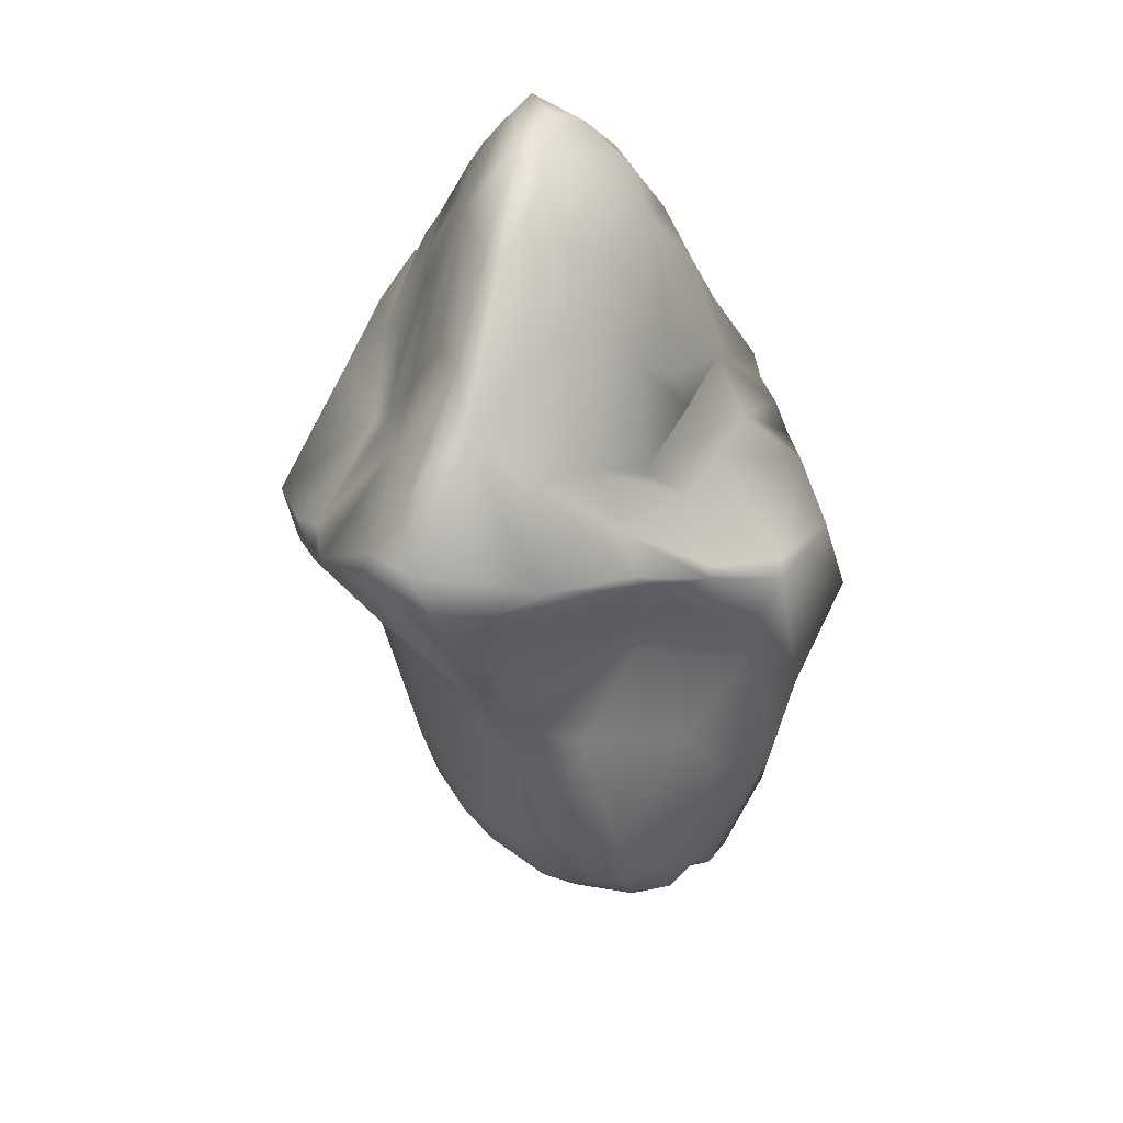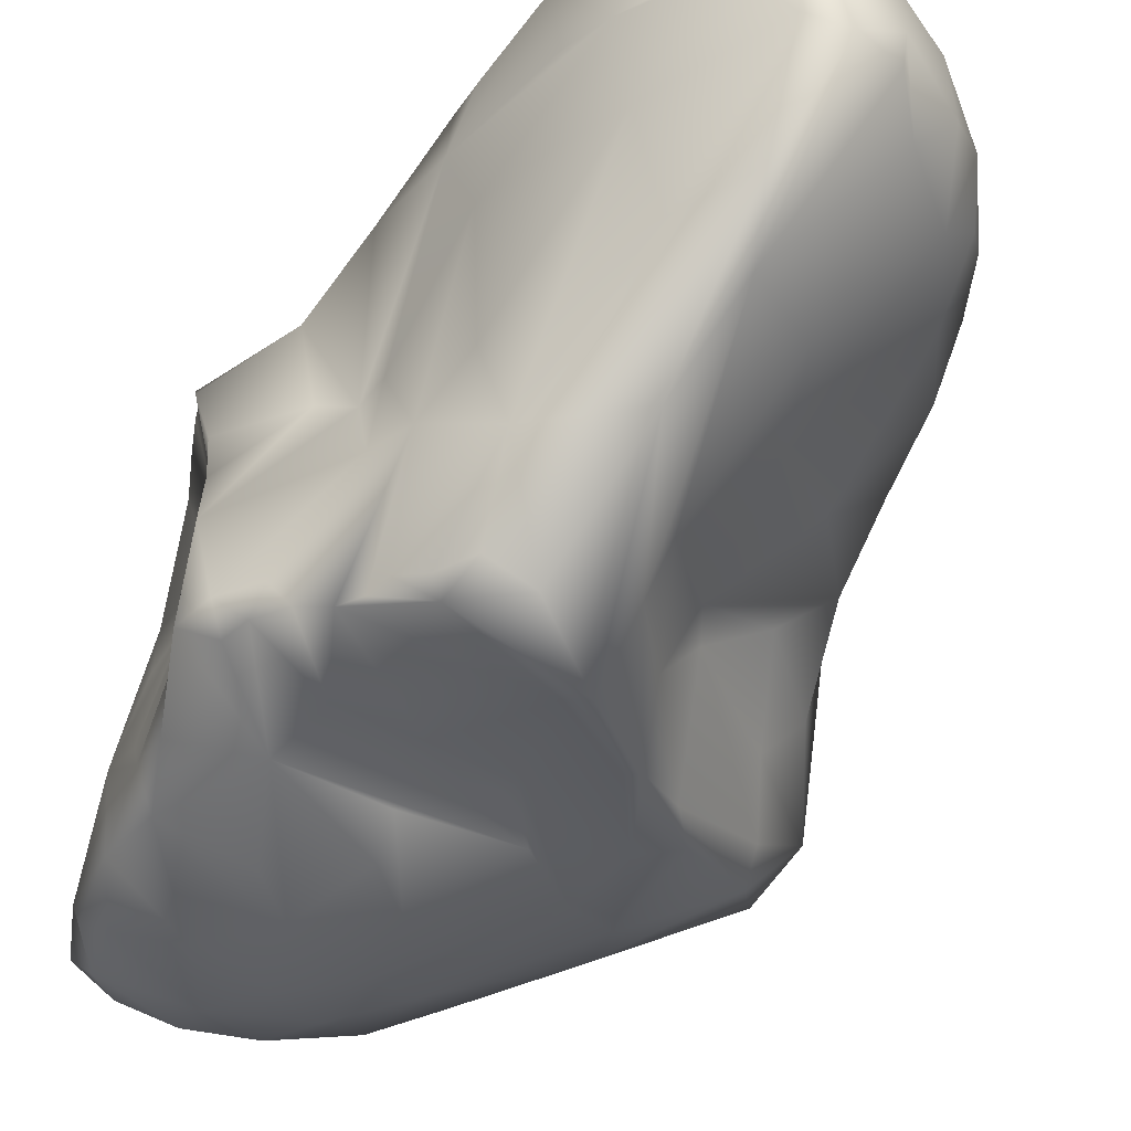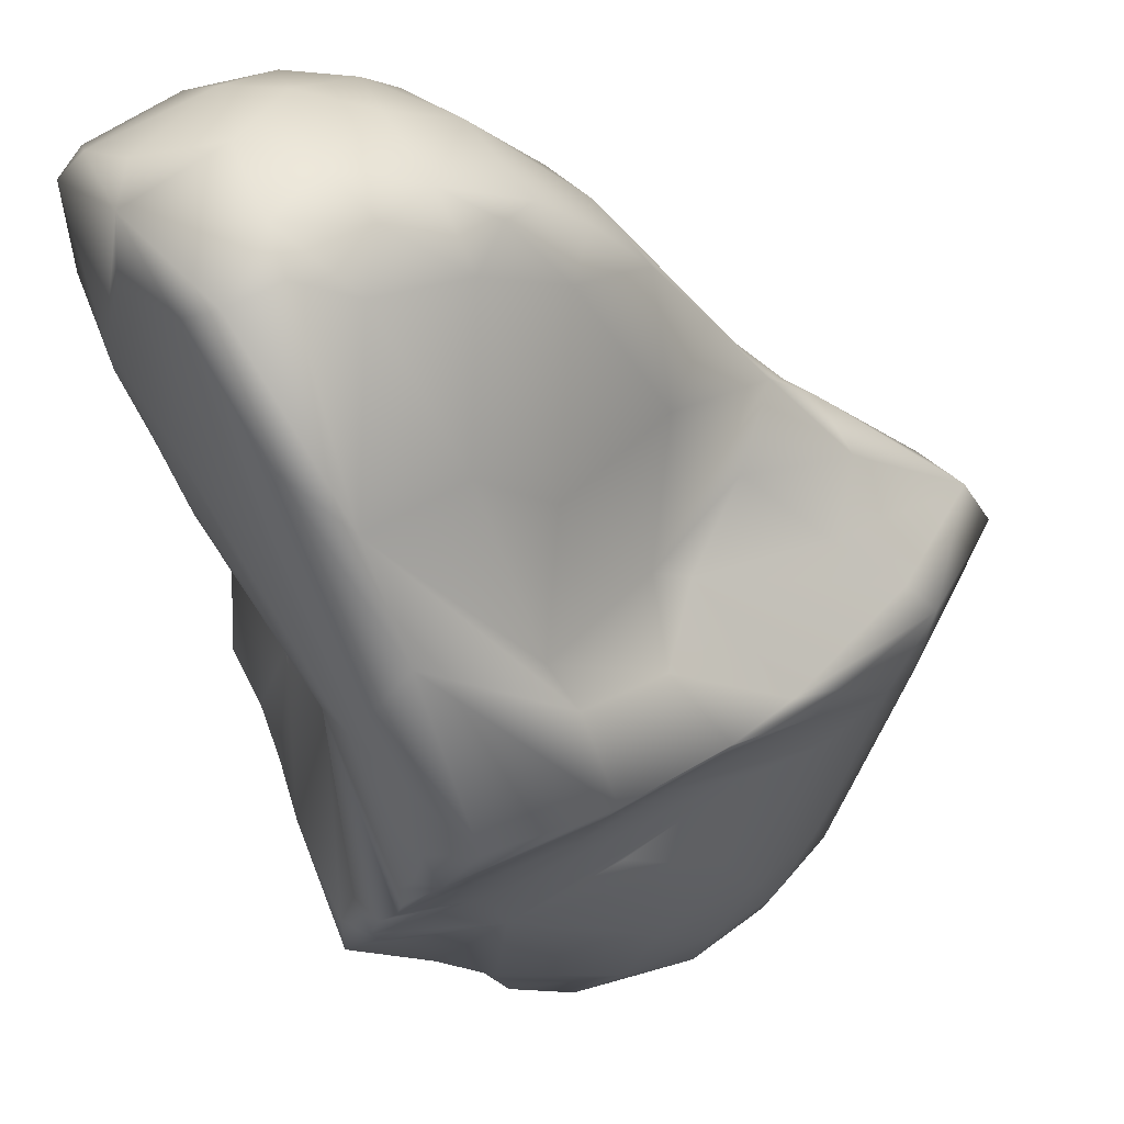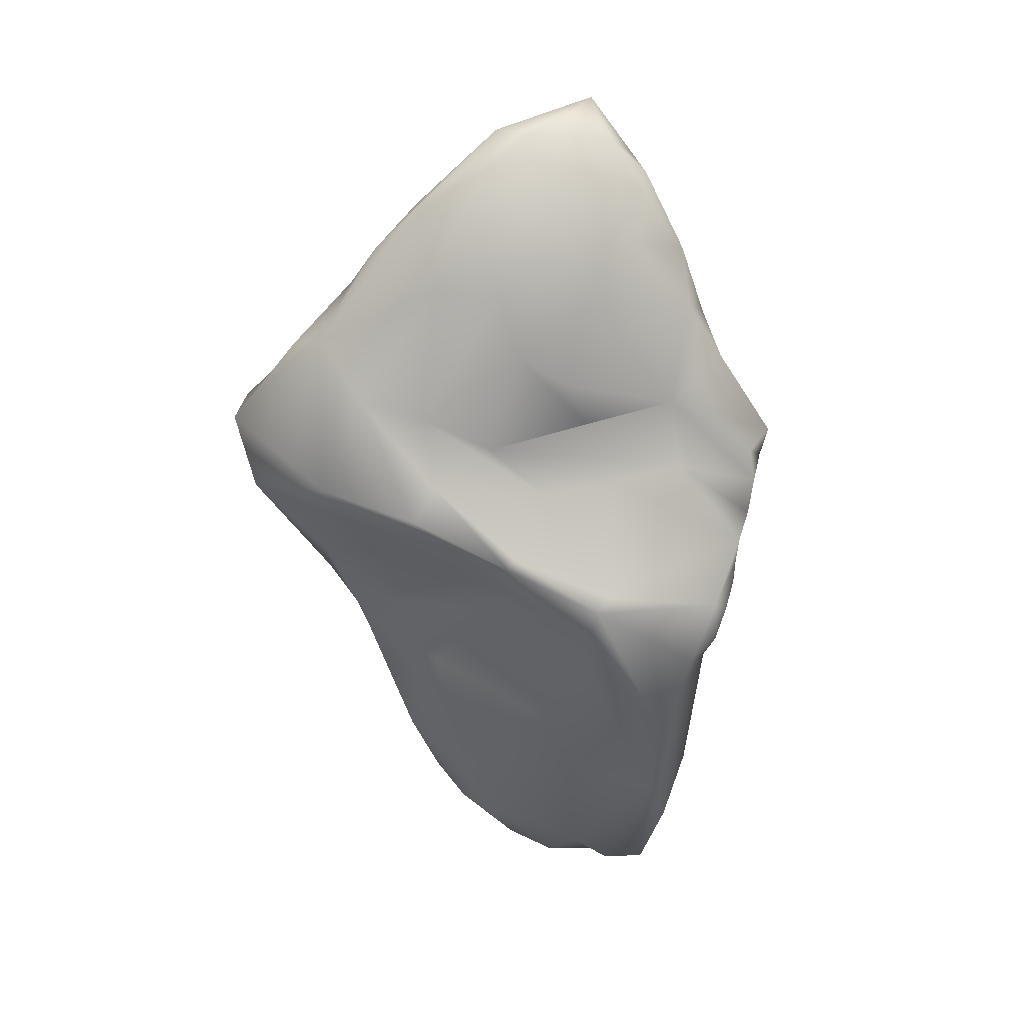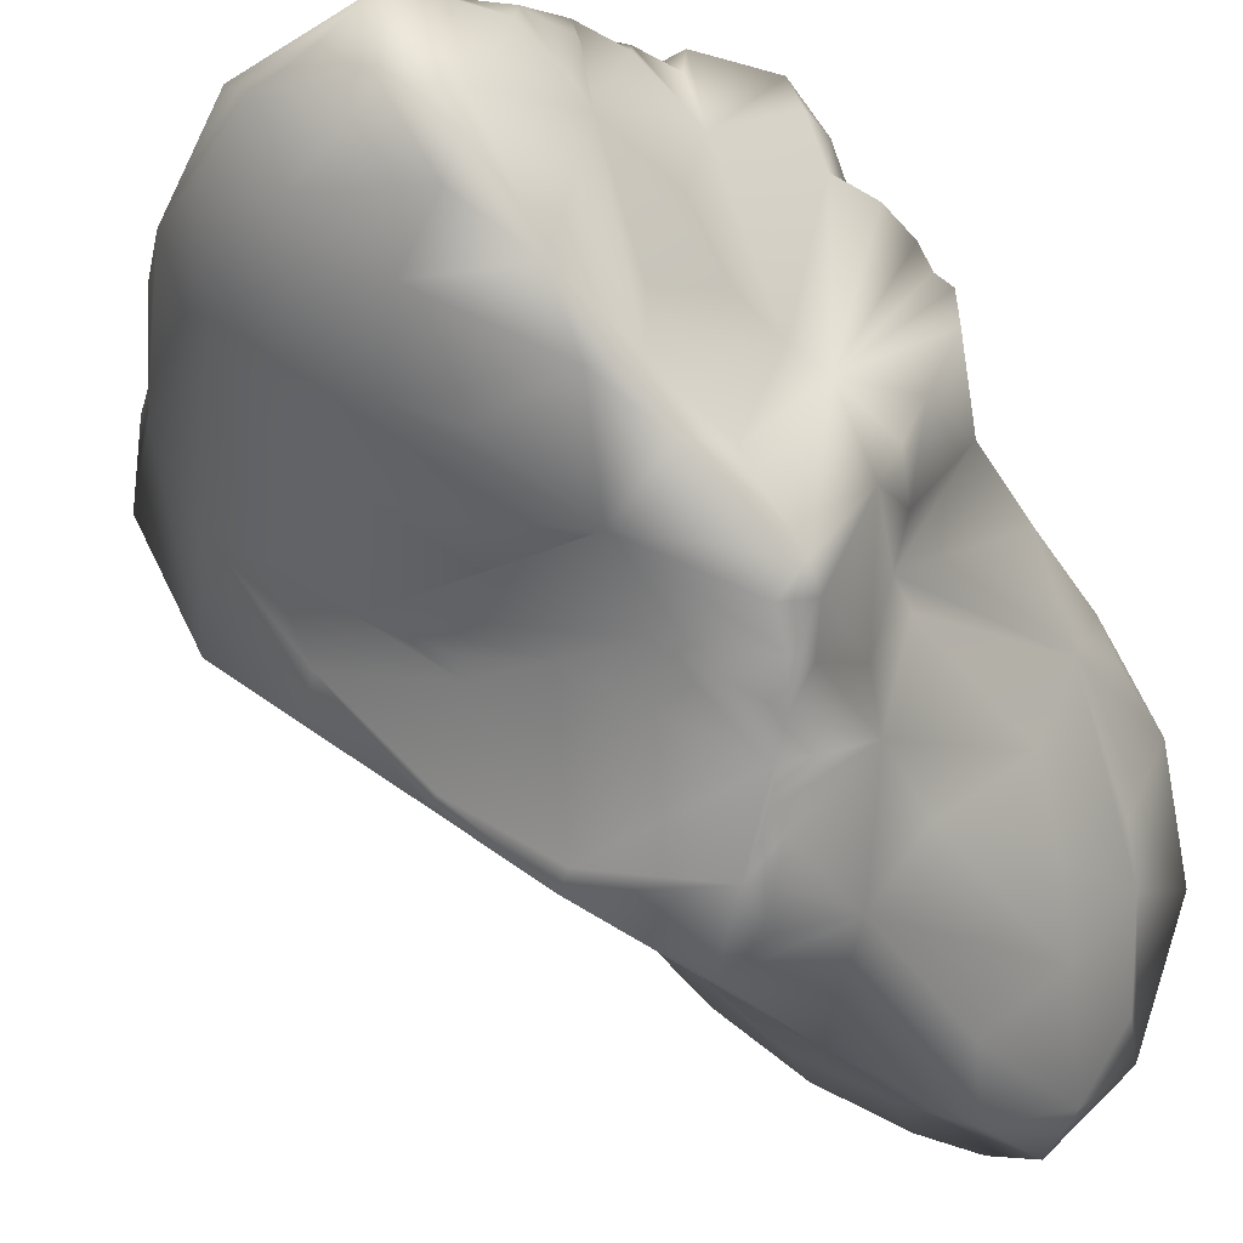
<metadata>
{"format":"obj","ext":"obj","renderer":"f3d","projection":"perspective","resolution":1024,"background":"white","views":[{"elev":33.2,"azim":96.0,"up":"+Y"},{"elev":-76.7,"azim":-34.7,"up":"+Z"},{"elev":-46.5,"azim":18.7,"up":"+Z"},{"elev":35.0,"azim":148.4,"up":"+Y"},{"elev":-45.5,"azim":-148.5,"up":"+Z"}]}
</metadata>
<code>
v 0.1075 -0.4276 -0.3204
v -0.1781 -0.2235 -0.2856
v -0.3078 -0.338 -0.02122
v -0.3231 -0.4248 0.02989
v -0.3239 -0.3735 0.06593
v -0.293 -0.2031 0.09768
v -0.02132 -0.2609 0.2967
v 0.1292 -0.1596 0.2419
v 0.3446 -0.236 0.02195
v 0.3045 -0.4254 -0.04942
v 0.2724 -0.2573 -0.09068
v -0.1014 -0.4551 -0.3767
v -0.2566 -0.3277 -0.1431
v -0.0599 -0.2673 0.301
v 0.2505 -0.2491 0.1267
v 0.332 -0.303 -0.007431
v 0.002971 -0.4642 -0.4064
v -0.04793 -0.5602 -0.3951
v -0.1559 -0.1056 0.1952
v -0.09818 -0.3293 0.277
v 0.2831 -0.181 0.1216
v -0.2289 -0.1073 -0.1118
v 0.08243 -0.2049 0.2596
v 0.1042 -0.1834 -0.3543
v 0.1168 -0.1071 -0.3584
v 0.001098 -0.3032 -0.4432
v -0.327 -0.2168 0.0603
v 0.3642 -0.17 0.02743
v -0.02588 -0.1583 0.3267
v 0.2015 -0.1085 -0.1724
v -0.1127 -0.1926 -0.4024
v 0.2775 -0.1113 0.1694
v 0.3711 -0.1322 0.06703
v -0.2057 -0.04942 -0.223
v -0.333 -0.07377 0.05821
v -0.008591 -0.1481 0.3308
v 0.3086 -0.1084 -0.04911
v 0.2339 -0.0612 -0.1438
v 0.1945 -0.03133 -0.2547
v -0.2329 -0.06145 -0.09938
v -0.3135 -0.1026 0.08511
v -0.1872 -0.06703 0.1767
v -0.1593 -0.04305 0.2092
v 0.001218 -0.06273 0.3743
v -0.0007481 -0.08672 -0.5131
v -0.06917 -0.08091 -0.4881
v 0.02709 -0.07357 0.3636
v 0.1426 -0.1188 0.2558
v 0.399 -0.09251 0.07159
v -0.0728 -0.01398 -0.4788
v -0.09766 -0.03249 -0.477
v -0.1287 -0.0007129 -0.4527
v -0.1363 0.0329 -0.4452
v -0.1837 -0.1112 -0.2644
v -0.2737 -0.02612 -0.05916
v -0.004575 0.002381 0.3973
v 0.1322 0.03377 0.3989
v 0.4224 -0.02119 0.03404
v 0.3822 0.02253 -0.05319
v 0.3059 0.08867 -0.2179
v 0.1255 -0.0013 -0.4088
v 0.1004 0.01867 -0.4013
v -0.3905 0.07358 0.1149
v 0.03122 0.05451 0.4457
v 0.5237 0.1186 0.09647
v 0.2379 0.06308 -0.2918
v -0.1551 0.06516 -0.4288
v -0.1892 0.09589 -0.4041
v -0.3148 0.1281 -0.187
v -0.3713 0.1118 0.1619
v 0.05499 0.0757 0.4468
v 0.2052 0.07563 0.3858
v 0.3113 0.1043 0.3376
v 0.02286 0.1683 -0.2859
v -0.0923 0.1817 -0.3261
v -0.2234 0.1002 -0.3558
v -0.3509 0.07812 -0.03328
v -0.3892 0.06498 0.06184
v -0.3768 0.09198 0.1294
v -0.3066 0.2595 0.3183
v -0.08486 0.1345 0.4079
v 0.1867 0.1027 0.3903
v 0.4622 0.1748 0.2367
v 0.4419 0.113 -0.05531
v 0.2208 0.07603 -0.2904
v -0.3298 0.09962 -0.1111
v -0.3154 0.1348 0.2263
v 0.4645 0.1689 -0.05077
v 0.3534 0.134 -0.1743
v 0.1365 0.1575 -0.2457
v -0.2171 0.1404 -0.3804
v -0.2266 0.183 -0.3514
v -0.2607 0.1538 -0.3366
v -0.3534 0.153 0.1937
v 0.3702 0.1463 0.3139
v 0.4753 0.2314 0.2115
v 0.3058 0.181 -0.1628
v -0.3251 0.2023 0.2643
v -0.1571 0.1962 0.3711
v 0.2644 0.1391 0.3409
v 0.5304 0.2335 0.1496
v 0.1339 0.1818 -0.2313
v -0.2853 0.1538 -0.03703
v -0.2633 0.2053 -0.0276
v -0.323 0.2087 0.2024
v -0.3156 0.2383 0.2777
v 0.03903 0.2077 0.2824
v 0.09057 0.2409 0.2509
v 0.4376 0.3022 0.1605
v 0.2946 0.2875 -0.1051
v -0.105 0.2846 -0.278
v -0.2753 0.2036 -0.3371
v -0.1478 0.2902 0.2933
v 0.2734 0.2942 0.2079
v -0.2146 0.3378 -0.2653
v -0.2455 0.279 -0.2363
v -0.2642 0.3506 0.1494
v 0.4205 0.3629 0.1207
v 0.04447 0.2668 -0.2372
v -0.2523 0.2851 -0.02304
v -0.2584 0.2872 0.3196
v -0.09365 0.3173 0.2623
v 0.3708 0.3056 -0.02706
v 0.2031 0.2357 -0.18
v -0.2586 0.3813 0.2565
v 0.3127 0.4639 0.1
v 0.1358 0.3894 -0.1677
v -0.03819 0.4184 -0.219
v -0.2248 0.4069 -0.1233
v -0.2483 0.3718 0.04186
v -0.2571 0.3859 0.2128
v -0.2091 0.3811 0.2548
v 0.3903 0.3844 0.07471
v 0.06735 0.3381 -0.2115
v -0.1712 0.4304 -0.227
v -0.2165 0.3958 -0.2042
v 0.1469 0.4921 -0.1214
v 0.02743 0.4624 -0.1897
v -0.04614 0.5581 -0.1591
v 0.07045 0.5613 -0.123
v -0.1298 0.6075 -0.1273
v 0.2274 0.492 -0.05345
v 0.01826 0.646 -0.08157
v -0.1856 0.5164 -0.1772
v 0.1467 0.5863 -0.05566
v -0.1605 0.6309 -0.09744
v 0.1086 0.6637 -0.00643
v -0.1117 0.6912 -0.05182
v 0.2115 0.604 0.037
v 0.01812 0.7098 -0.0004545
v -0.06496 0.7245 -0.0002942
v 0.05631 0.709 0.04056
v -0.1331 0.7261 0.03655
v -0.1738 0.6366 -0.04041
v 0.2799 0.5324 0.06975
v 0.1976 0.5939 0.07095
v -0.1191 0.6796 0.08408
v -0.1644 0.6645 0.0706
v 0.04957 0.6027 0.1221
v -0.01538 0.5817 0.1429
v -0.1554 0.6284 0.1188
v -0.1937 0.5944 0.1026
v -0.2251 0.5011 0.03684
v 0.2237 0.4464 0.1422
v -0.1858 0.5766 0.1491
v -0.219 0.5183 0.1375
v -0.2092 0.5188 0.1791
v 0.1742 0.354 0.1929
v 0.03758 0.4897 0.1744
v -0.005444 0.4465 0.1976
v -0.1001 0.4542 0.208
v -0.2035 0.4749 0.2044
v -0.237 0.4507 0.1861
v -0.003708 0.2931 0.2463
v -0.2232 0.429 0.232
v 0.1627 -0.3132 -0.2598
v 0.02011 -0.7169 -0.3042
v -0.1025 -0.7023 -0.2997
v -0.2285 -0.4244 -0.2047
v 0.1723 -0.5978 -0.2182
v 0.07893 -0.6576 -0.2877
v -0.04446 -0.7228 -0.3316
v -0.1878 -0.5221 -0.2625
v 0.1099 -0.7028 -0.2376
v 0.008624 -0.7477 -0.245
v -0.1788 -0.6971 -0.2048
v 0.2419 -0.5022 -0.1478
v 0.2066 -0.615 -0.1627
v 0.1574 -0.6853 -0.1717
v 0.2327 -0.5958 -0.1159
v 0.06448 -0.7498 -0.1775
v -0.0228 -0.7834 -0.1445
v -0.1441 -0.7791 -0.2025
v -0.2494 -0.5795 -0.1435
v -0.2725 -0.517 -0.1032
v 0.2686 -0.5237 -0.08198
v -0.1349 -0.7869 -0.1285
v -0.253 -0.7233 -0.03482
v 0.1707 -0.6432 -0.01087
v 0.1078 -0.7171 -0.06334
v -0.1991 -0.7673 -0.06393
v 0.02379 -0.7583 -0.0431
v -0.05073 -0.7717 -0.02213
v 0.07423 -0.6994 0.03347
v -0.2329 -0.7197 0.02169
v -0.2756 -0.6421 0.05678
v -0.3138 -0.5554 0.03361
v 0.2579 -0.4902 0.009308
v 0.09209 -0.6343 0.09226
v -0.01456 -0.7129 0.06855
v 0.0312 -0.6137 0.1479
v -0.1275 -0.7093 0.08624
v -0.2185 -0.6615 0.1069
v 0.2069 -0.4933 0.08507
v 0.1386 -0.5314 0.1348
v -0.06089 -0.6395 0.1534
v -0.1939 -0.5704 0.1812
v -0.1494 -0.5987 0.1811
v -0.2447 -0.4496 0.1545
v 0.1581 -0.3926 0.1735
v 0.06933 -0.4188 0.2201
v 0.0354 -0.5305 0.1972
v -0.08015 -0.3824 0.2798
v -0.1222 -0.4867 0.2462
v -0.1571 -0.431 0.2324
f 24 1 17
f 19 6 20
f 20 223 14
f 14 223 7
f 16 208 10
f 16 10 11
f 18 12 31
f 31 12 183
f 31 183 2
f 3 4 5
f 26 17 18
f 26 18 31
f 22 13 3
f 3 5 27
f 27 5 6
f 14 19 20
f 48 8 15
f 9 208 16
f 30 176 24
f 24 176 1
f 25 24 17
f 25 17 26
f 54 2 13
f 54 13 22
f 14 7 29
f 29 7 23
f 48 15 21
f 9 16 28
f 28 16 11
f 30 11 176
f 40 3 27
f 19 14 29
f 36 29 23
f 32 21 9
f 31 2 54
f 22 3 40
f 35 27 6
f 35 6 41
f 42 6 19
f 36 23 8
f 33 32 9
f 33 9 28
f 28 11 30
f 25 26 61
f 61 26 45
f 45 26 31
f 52 31 54
f 34 54 22
f 35 40 27
f 41 6 42
f 36 8 47
f 48 21 32
f 37 28 30
f 37 30 38
f 39 30 24
f 39 24 25
f 46 45 31
f 40 34 22
f 42 19 43
f 43 19 29
f 44 36 47
f 38 30 39
f 55 40 35
f 43 29 44
f 44 29 36
f 47 8 48
f 49 33 28
f 49 28 58
f 58 28 37
f 45 46 50
f 50 46 51
f 51 46 31
f 51 31 52
f 56 44 47
f 57 48 32
f 49 32 33
f 59 37 38
f 60 38 39
f 66 39 25
f 66 25 61
f 61 45 50
f 50 51 52
f 53 52 54
f 35 41 63
f 63 41 42
f 64 56 47
f 57 47 48
f 58 37 59
f 62 61 50
f 50 52 53
f 67 53 54
f 67 54 68
f 68 54 76
f 76 54 34
f 34 40 69
f 69 40 55
f 69 55 86
f 86 55 77
f 77 55 35
f 77 35 78
f 78 35 63
f 70 42 43
f 56 43 44
f 64 47 57
f 73 32 49
f 65 49 58
f 84 59 38
f 66 60 39
f 85 66 61
f 85 61 62
f 62 50 67
f 67 50 53
f 76 34 93
f 93 34 69
f 79 63 42
f 79 42 70
f 70 43 87
f 87 43 56
f 71 64 57
f 71 57 72
f 72 57 32
f 72 32 73
f 65 58 59
f 84 38 60
f 74 62 67
f 74 67 75
f 75 67 68
f 87 56 98
f 80 98 56
f 80 56 81
f 81 56 64
f 81 64 71
f 82 71 72
f 82 72 73
f 95 73 49
f 95 49 83
f 83 49 65
f 84 65 59
f 75 68 91
f 91 68 76
f 91 76 93
f 86 77 103
f 103 77 78
f 103 78 63
f 103 63 79
f 103 79 70
f 94 70 87
f 71 82 107
f 100 82 73
f 100 73 95
f 83 65 101
f 101 65 88
f 88 65 84
f 88 84 60
f 88 60 89
f 89 60 66
f 89 66 97
f 97 66 85
f 90 85 62
f 90 62 74
f 92 91 93
f 93 69 112
f 69 86 103
f 99 81 71
f 95 83 96
f 96 83 101
f 97 85 90
f 92 93 112
f 103 70 94
f 105 94 87
f 105 87 98
f 99 80 81
f 107 99 71
f 107 82 100
f 109 96 101
f 133 101 88
f 123 88 89
f 123 89 97
f 102 90 74
f 112 69 103
f 104 103 105
f 105 103 94
f 106 98 80
f 107 100 108
f 100 95 114
f 114 95 96
f 109 101 118
f 118 101 133
f 123 133 88
f 102 74 124
f 111 75 91
f 111 91 92
f 111 92 112
f 105 98 106
f 121 80 99
f 113 99 107
f 108 100 114
f 123 97 110
f 124 74 75
f 124 75 111
f 115 111 112
f 115 112 116
f 116 112 103
f 116 103 104
f 116 104 136
f 117 104 105
f 117 105 106
f 121 99 113
f 110 97 90
f 119 124 111
f 119 111 134
f 125 80 121
f 122 113 107
f 122 107 174
f 174 107 108
f 114 96 109
f 124 110 90
f 124 90 102
f 117 106 80
f 117 80 125
f 125 121 113
f 125 113 132
f 126 114 109
f 126 109 118
f 126 118 133
f 127 124 119
f 138 134 111
f 138 111 128
f 115 116 136
f 136 104 129
f 129 104 120
f 120 104 130
f 130 104 117
f 117 125 131
f 175 132 113
f 175 113 122
f 171 122 174
f 142 123 110
f 110 124 127
f 127 119 134
f 135 128 111
f 135 111 115
f 135 115 136
f 138 127 134
f 138 128 135
f 144 135 136
f 137 127 138
f 139 138 135
f 139 135 144
f 110 127 137
f 137 138 140
f 140 138 139
f 141 139 144
f 110 137 142
f 143 140 139
f 143 139 141
f 146 141 144
f 144 136 163
f 163 136 129
f 145 137 140
f 145 140 143
f 148 143 141
f 148 141 146
f 146 144 154
f 154 144 163
f 163 129 120
f 142 137 145
f 147 145 143
f 148 146 154
f 149 142 145
f 149 145 147
f 147 143 150
f 150 143 148
f 150 148 151
f 151 148 153
f 153 148 154
f 133 123 142
f 133 142 149
f 149 147 152
f 152 147 150
f 152 150 151
f 152 151 153
f 153 154 158
f 163 120 130
f 133 149 155
f 155 149 156
f 156 149 152
f 156 152 159
f 159 152 157
f 157 152 153
f 157 153 158
f 158 154 162
f 162 154 163
f 126 133 155
f 126 155 156
f 126 156 159
f 160 159 157
f 160 157 161
f 161 157 158
f 161 158 162
f 163 130 117
f 164 126 159
f 160 161 165
f 165 161 162
f 165 162 163
f 165 163 166
f 169 159 160
f 160 165 167
f 167 165 166
f 167 166 163
f 167 163 173
f 173 163 117
f 114 126 164
f 114 164 168
f 168 164 159
f 168 159 169
f 170 169 160
f 170 160 171
f 171 160 167
f 171 167 172
f 172 167 173
f 174 170 171
f 171 172 175
f 175 172 173
f 175 173 117
f 175 117 131
f 108 114 168
f 168 169 108
f 108 169 174
f 174 169 170
f 122 171 175
f 132 175 131
f 132 131 125
f 176 11 187
f 176 180 1
f 1 180 181
f 1 181 17
f 17 181 177
f 17 177 182
f 17 182 18
f 18 182 178
f 18 178 12
f 12 178 183
f 183 179 2
f 2 179 13
f 176 187 180
f 180 184 181
f 187 188 180
f 181 184 185
f 181 185 177
f 177 185 182
f 182 185 193
f 182 193 178
f 178 186 183
f 183 194 179
f 179 194 13
f 11 10 187
f 188 189 180
f 180 189 184
f 184 189 191
f 184 191 185
f 185 191 192
f 185 192 193
f 178 193 186
f 186 194 183
f 10 196 187
f 187 196 190
f 187 190 188
f 188 190 189
f 192 197 193
f 186 193 194
f 194 195 3
f 194 3 13
f 190 196 199
f 190 199 189
f 189 199 200
f 189 200 191
f 191 200 202
f 191 202 192
f 192 203 197
f 197 201 193
f 193 201 198
f 193 198 194
f 194 207 195
f 195 207 3
f 10 208 196
f 196 208 199
f 192 202 203
f 197 203 201
f 194 198 207
f 199 204 200
f 200 204 202
f 201 205 198
f 207 4 3
f 208 214 199
f 204 210 202
f 202 210 203
f 203 212 201
f 201 212 205
f 205 206 198
f 198 206 207
f 199 214 215
f 199 215 209
f 199 209 204
f 203 210 212
f 205 212 213
f 205 213 206
f 207 5 4
f 9 21 214
f 9 214 208
f 209 211 204
f 204 211 210
f 210 211 216
f 210 216 212
f 206 219 207
f 207 219 5
f 21 15 214
f 215 211 209
f 216 218 212
f 212 218 217
f 212 217 213
f 213 217 206
f 206 217 219
f 15 220 214
f 214 220 215
f 215 222 211
f 211 222 216
f 222 224 216
f 216 224 218
f 218 224 217
f 219 6 5
f 15 8 220
f 215 220 221
f 215 221 222
f 222 223 224
f 224 225 217
f 217 225 219
f 220 8 23
f 220 23 7
f 220 7 221
f 221 7 222
f 222 7 223
f 224 223 20
f 224 20 225
f 225 20 6
f 225 6 219

</code>
